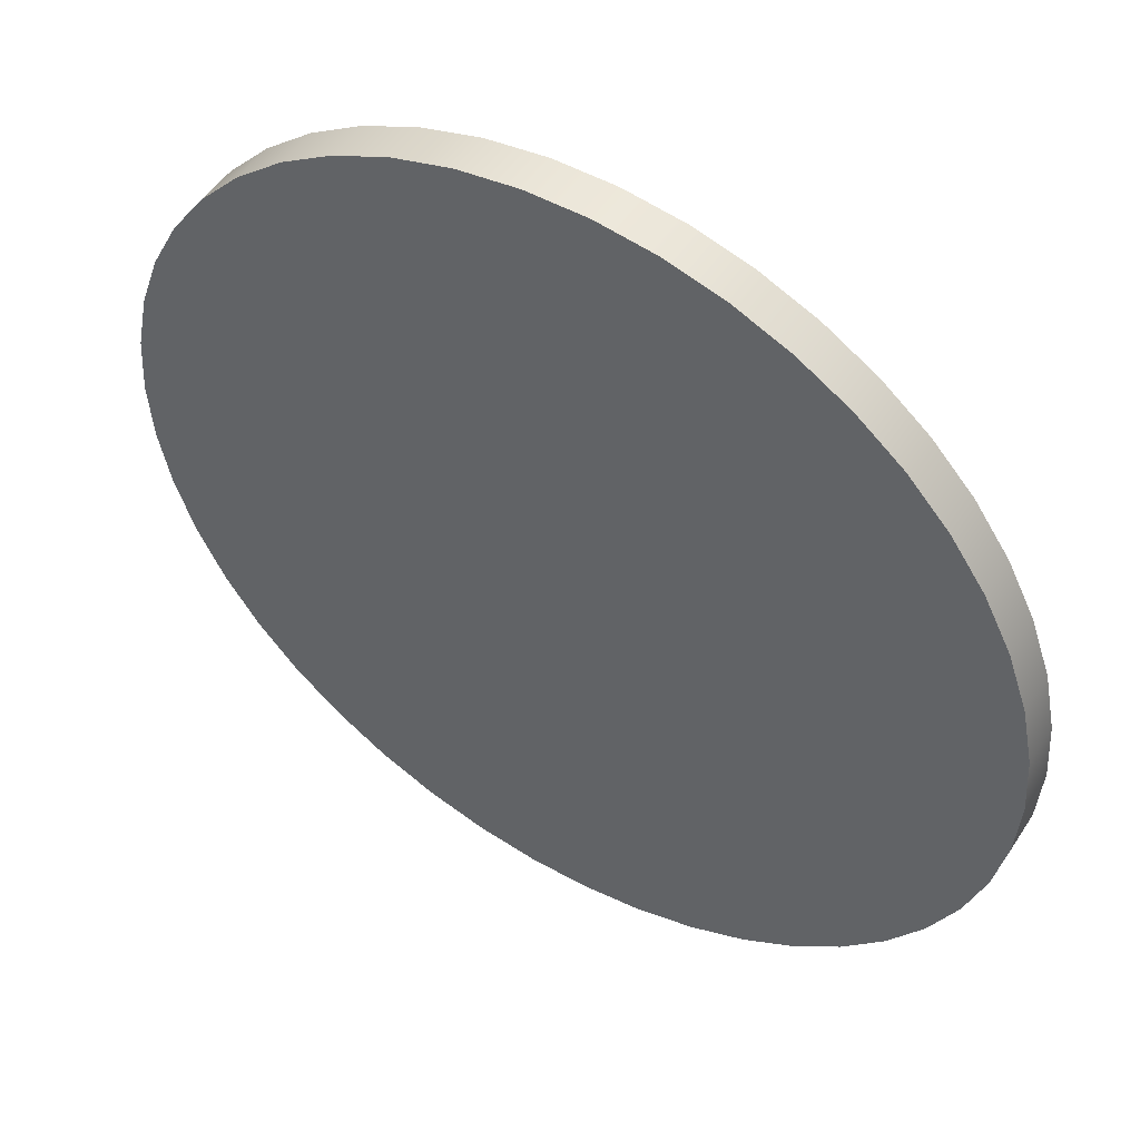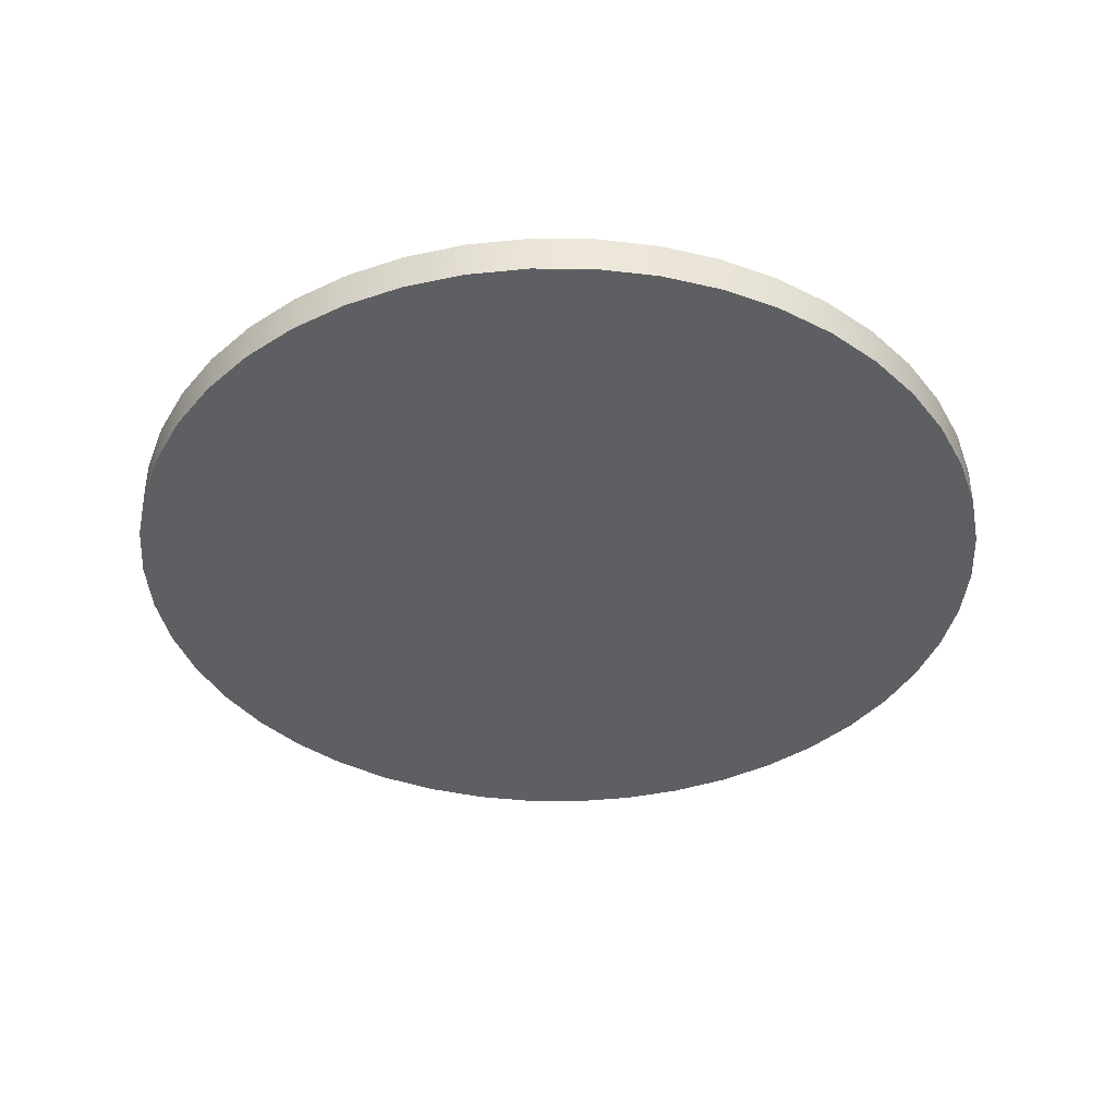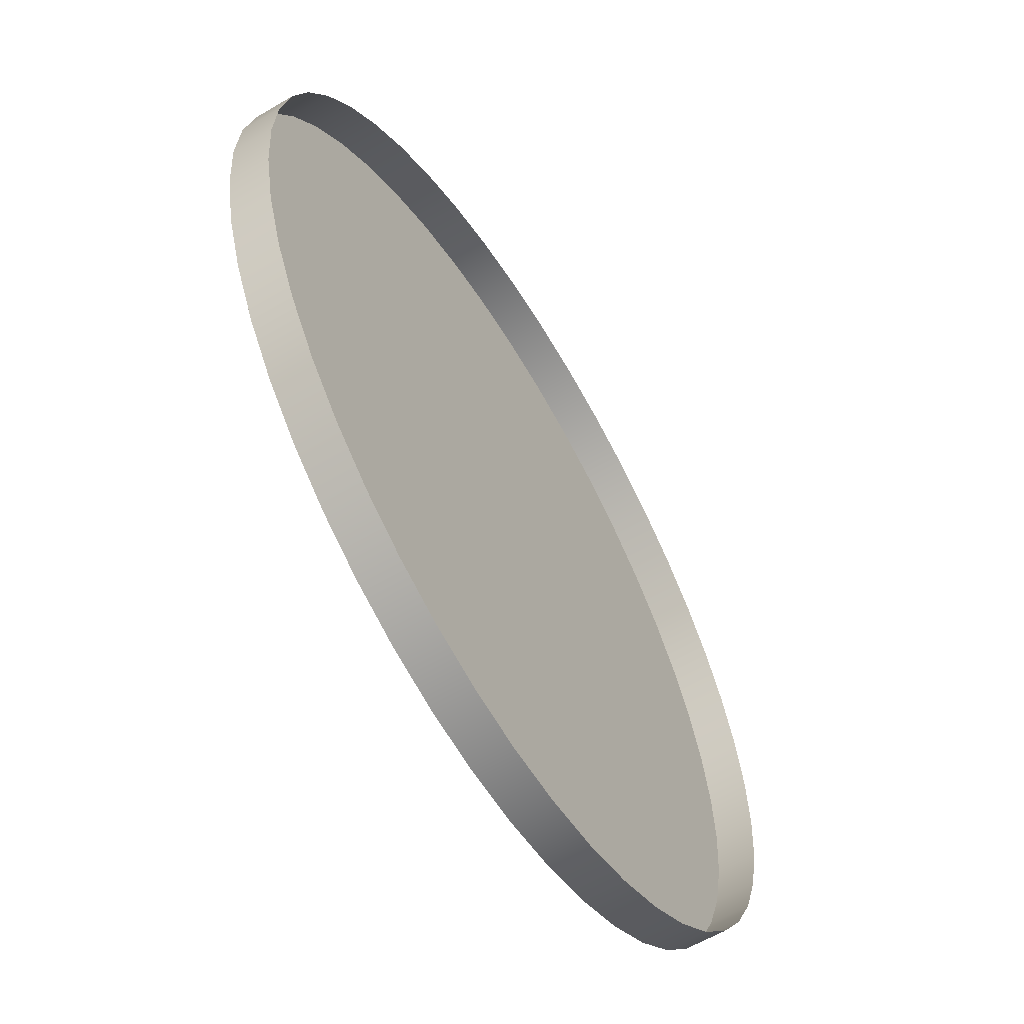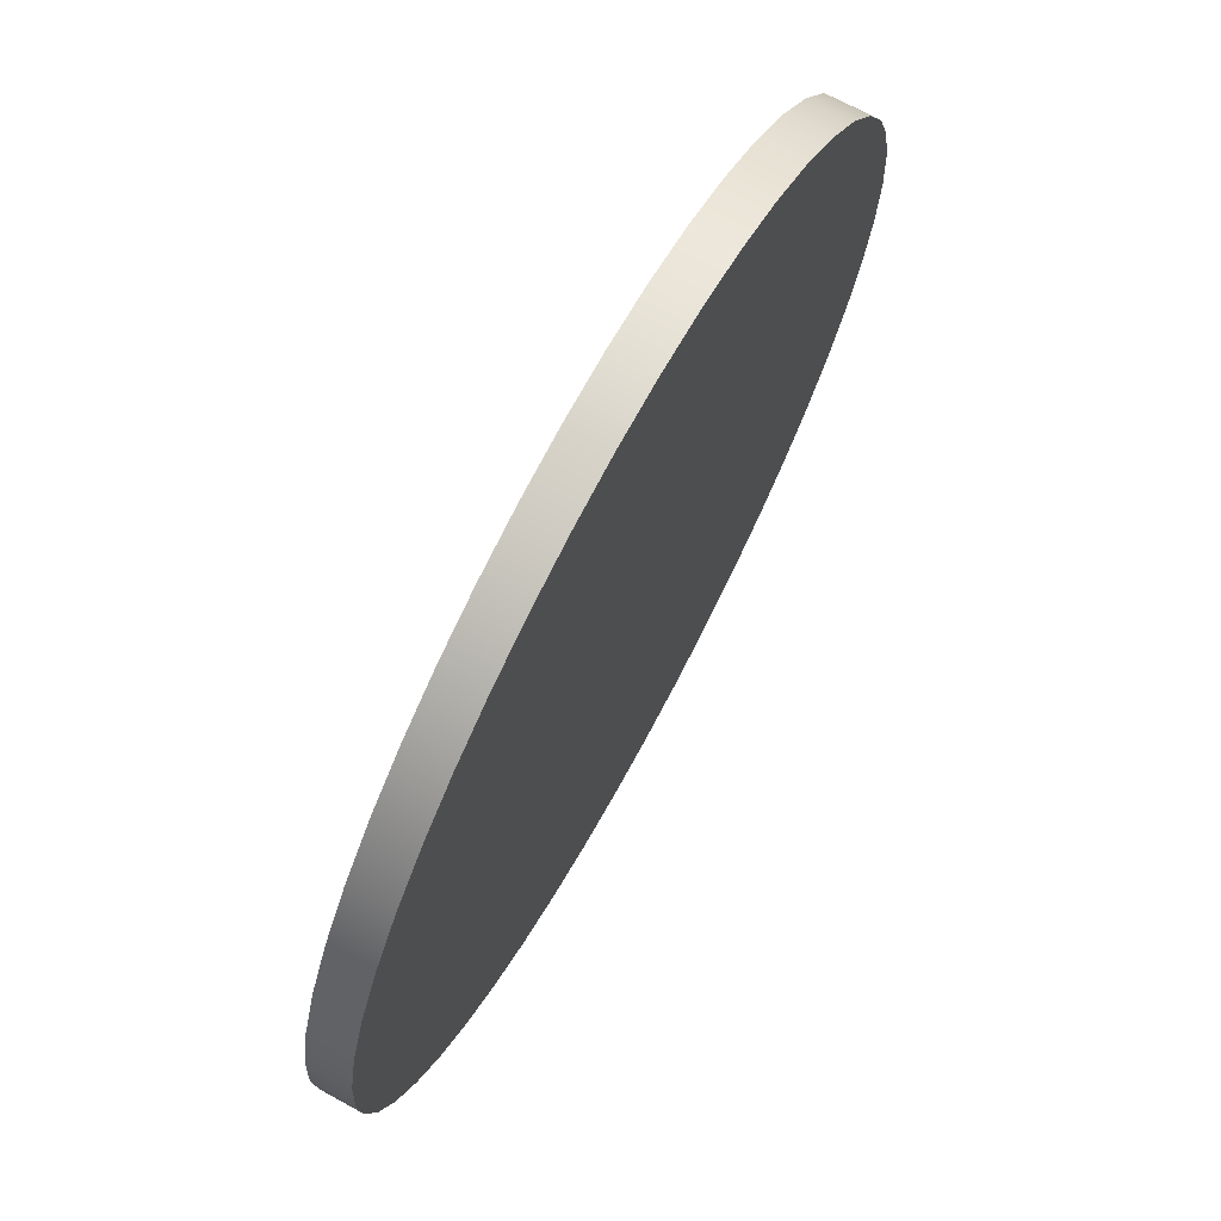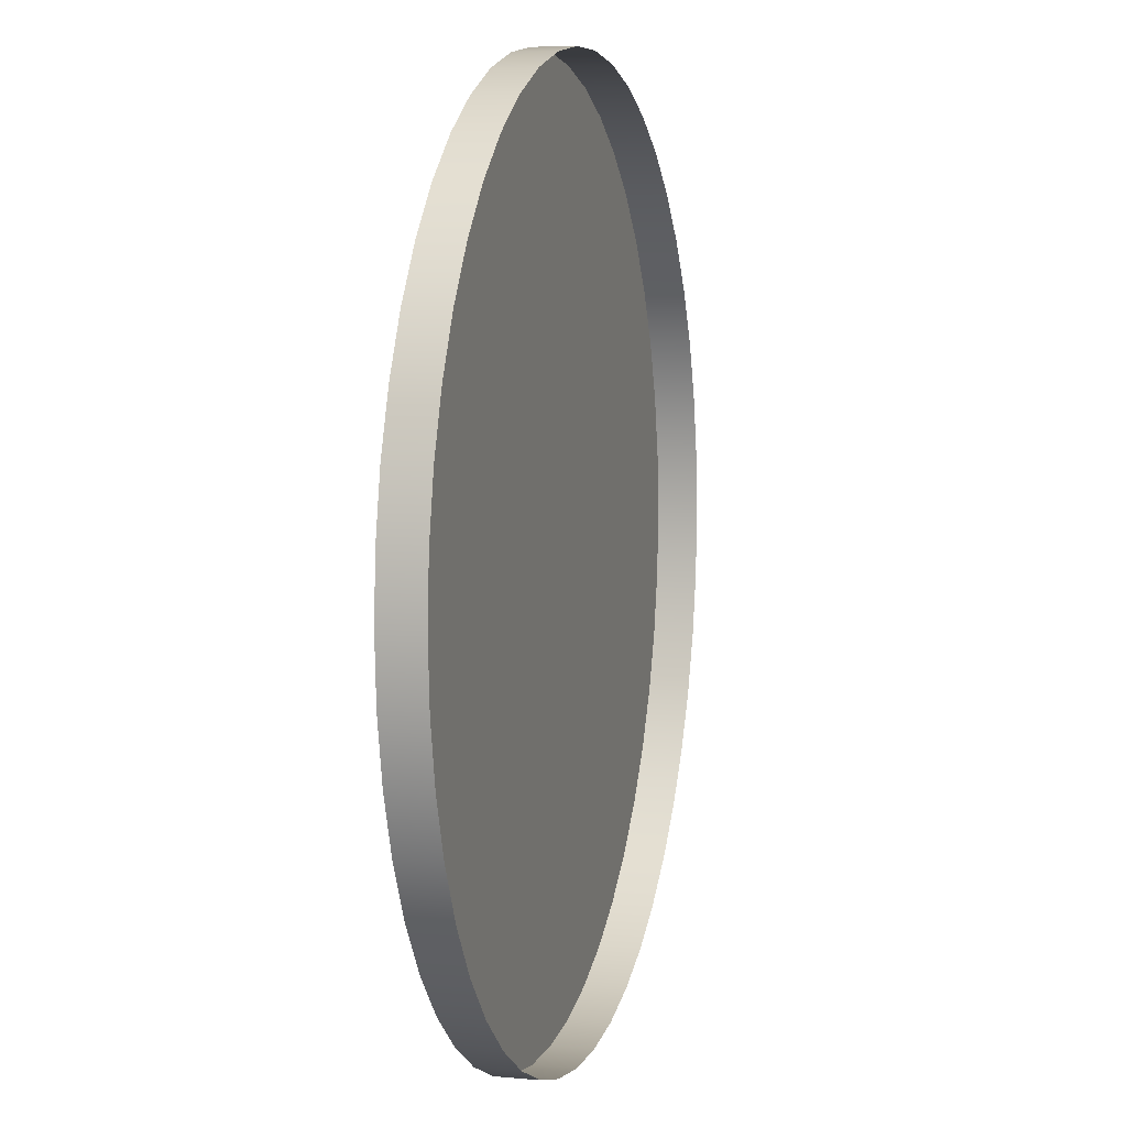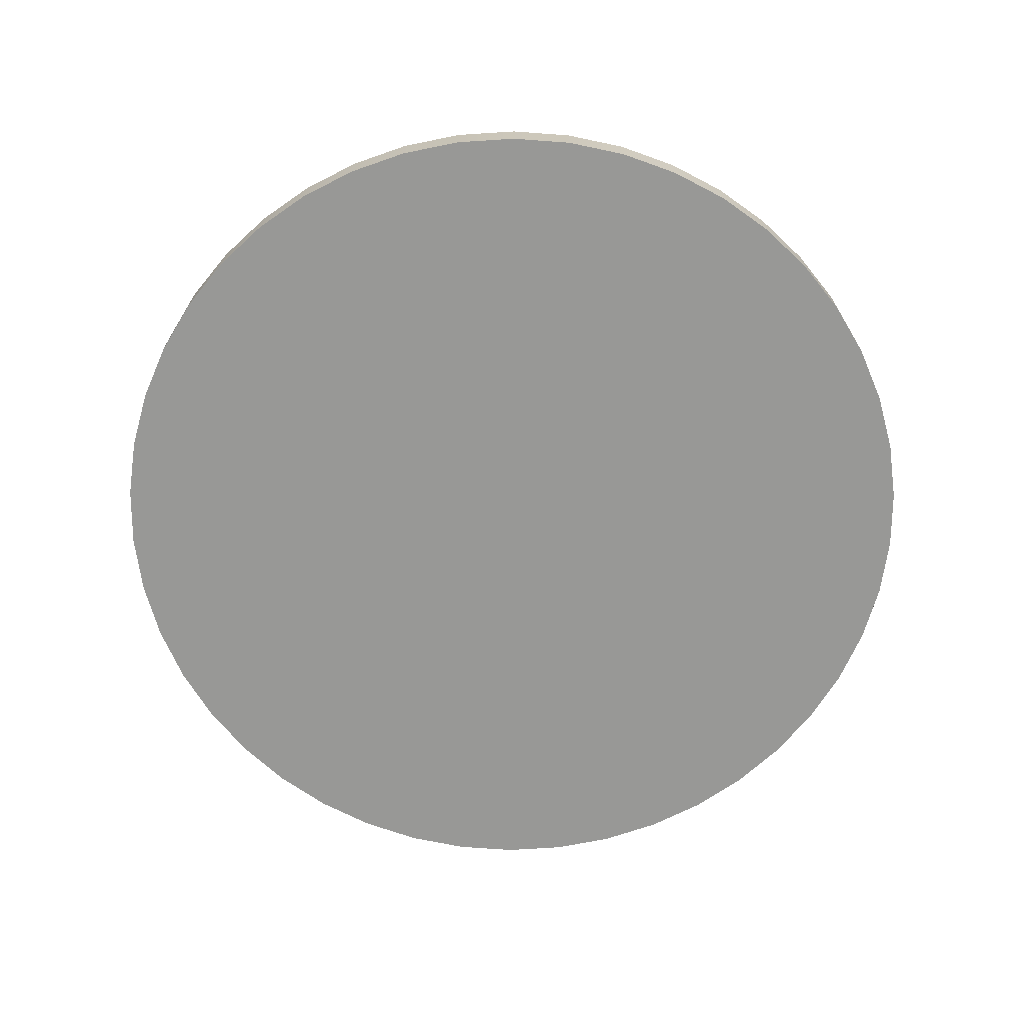
<metadata>
{"format":"obj","ext":"obj","renderer":"f3d","projection":"perspective","resolution":1024,"background":"white","views":[{"elev":50.2,"azim":31.8,"up":"+Z"},{"elev":-39.5,"azim":62.0,"up":"+Y"},{"elev":-60.1,"azim":121.2,"up":"+Z"},{"elev":71.6,"azim":-61.4,"up":"+Z"},{"elev":6.6,"azim":105.3,"up":"+Z"},{"elev":-68.5,"azim":42.8,"up":"+Y"}]}
</metadata>
<code>
v 0.05311 -0.0652 0.02307
v 0.04947 -0.0652 0.03008
v -0.01939 -0.0652 0.05456
v 0.01939 -0.0652 -0.05456
v 0.02664 -0.0652 -0.05141
v 0.03339 -0.0652 -0.0473
v 0.03952 -0.0652 -0.04231
v -0.01178 -0.0652 -0.05669
v -0.003951 -0.0652 -0.05776
v -0.03339 -0.0652 0.0473
v 0.003951 -0.0652 -0.05776
v -0.01939 -0.0652 -0.05456
v -0.03952 -0.0652 0.04232
v -0.04491 -0.0652 0.03654
v -0.02664 -0.0652 0.05141
v 0.01178 -0.0652 -0.05669
v 0.04491 -0.0652 0.03654
v 0.03952 -0.0652 0.04231
v 0.03339 -0.0652 0.0473
v 0.02664 -0.0652 0.05141
v 0.01939 -0.0652 0.05456
v 0.01178 -0.0652 0.05669
v 0.003951 -0.0652 0.05776
v -0.003951 -0.0652 0.05776
v -0.01178 -0.0652 0.05669
v 0.04491 -0.0652 -0.03654
v 0.04947 -0.0652 -0.03008
v 0.05311 -0.0652 -0.02307
v 0.05575 -0.0652 -0.01562
v 0.05736 -0.0652 -0.007884
v 0.0579 -0.0652 0
v 0.05736 -0.0652 0.007884
v 0.05575 -0.0652 0.01562
v -0.04947 -0.0652 0.03008
v -0.05311 -0.0652 0.02307
v -0.05575 -0.0652 0.01562
v -0.05736 -0.0652 0.007884
v -0.0579 -0.0652 0
v -0.05736 -0.0652 -0.007884
v -0.05575 -0.0652 -0.01562
v -0.05311 -0.0652 -0.02307
v -0.04947 -0.0652 -0.03008
v -0.04491 -0.0652 -0.03654
v -0.03952 -0.0652 -0.04231
v -0.03339 -0.0652 -0.0473
v -0.02664 -0.0652 -0.05141
v -0.0579 -0.0599 0
v -0.05736 -0.0599 -0.007884
v -0.05575 -0.0599 -0.01562
v -0.05311 -0.0599 -0.02307
v -0.04947 -0.0599 -0.03008
v -0.04491 -0.0599 -0.03654
v -0.03952 -0.0599 -0.04231
v -0.03339 -0.0599 -0.0473
v -0.02664 -0.0599 -0.05141
v -0.01939 -0.0599 -0.05456
v 0.02664 -0.0599 -0.05141
v 0.03339 -0.0599 -0.0473
v 0.03952 -0.0599 -0.04231
v 0.04491 -0.0599 -0.03654
v 0.04947 -0.0599 -0.03008
v 0.05311 -0.0599 -0.02307
v 0.05575 -0.0599 -0.01562
v 0.05736 -0.0599 -0.007884
v 0.0579 -0.0599 0
v 0.05736 -0.0599 0.007884
v 0.05575 -0.0599 0.01562
v 0.05311 -0.0599 0.02307
v 0.04947 -0.0599 0.03008
v 0.04491 -0.0599 0.03654
v 0.01939 -0.0599 0.05456
v 0.003951 -0.0599 0.05776
v -0.003951 -0.0599 0.05776
v -0.01178 -0.0599 0.05669
v -0.01939 -0.0599 0.05456
v -0.02664 -0.0599 0.05141
v -0.03339 -0.0599 0.0473
v -0.03952 -0.0599 0.04232
v -0.04491 -0.0599 0.03654
v -0.05311 -0.0599 0.02307
v -0.05575 -0.0599 0.01562
v -0.05736 -0.0599 0.007884
v 0.04491 -0.0652 -0.03654
v 0.04947 -0.0652 -0.03008
v 0.05311 -0.0652 -0.02307
v -0.003951 -0.0652 0.05776
v -0.003951 -0.0652 0.05776
v -0.01178 -0.0652 0.05669
v 0.03952 -0.0599 0.04231
v 0.05575 -0.0652 -0.01562
v 0.05736 -0.0652 -0.007884
v 0.01178 -0.0652 0.05669
v 0.003951 -0.0652 0.05776
v 0.03339 -0.0599 0.0473
v 0.01178 -0.0599 0.05669
v 0.02664 -0.0599 0.05141
v 0.03952 -0.0652 0.04231
v 0.03339 -0.0652 0.0473
v 0.02664 -0.0652 0.05141
v 0.05736 -0.0652 0.007884
v 0.05575 -0.0652 0.01562
v 0.01939 -0.0652 0.05456
v 0.0579 -0.0652 0
v -0.01178 -0.0599 -0.05669
v -0.003951 -0.0599 -0.05776
v -0.05311 -0.0652 -0.02307
v -0.04947 -0.0652 -0.03008
v -0.03952 -0.0652 0.04232
v -0.04491 -0.0652 0.03654
v -0.03339 -0.0652 0.0473
v -0.05575 -0.0652 -0.01562
v -0.02664 -0.0652 0.05141
v -0.0579 -0.0652 0
v -0.05736 -0.0652 -0.007884
v 0.003951 -0.0652 -0.05776
v 0.01178 -0.0652 -0.05669
v 0.04491 -0.0652 0.03654
v -0.04947 -0.0652 0.03008
v -0.05311 -0.0652 0.02307
v -0.05575 -0.0652 0.01562
v -0.05736 -0.0652 0.007884
v -0.04947 -0.0599 0.03008
v -0.01939 -0.0652 -0.05456
v -0.02664 -0.0652 -0.05141
v 0.05311 -0.0652 0.02307
v 0.01939 -0.0652 -0.05456
v 0.03952 -0.0652 -0.04231
v 0.04947 -0.0652 0.03008
v -0.01939 -0.0652 0.05456
v -0.01939 -0.0652 0.05456
v -0.01178 -0.0652 -0.05669
v -0.003951 -0.0652 -0.05776
v 0.003951 -0.0599 -0.05776
v 0.01178 -0.0599 -0.05669
v -0.04491 -0.0652 -0.03654
v -0.03952 -0.0652 -0.04231
v 0.01939 -0.0599 -0.05456
v -0.03339 -0.0652 -0.0473
v 0.03339 -0.0652 -0.0473
v 0.02664 -0.0652 -0.05141
f 125 128 129
f 126 5 129
f 129 5 139
f 129 139 127
f 8 9 110
f 110 9 11
f 8 110 123
f 123 110 108
f 123 108 109
f 129 15 126
f 126 15 110
f 126 110 16
f 16 110 11
f 128 117 129
f 129 117 18
f 129 18 19
f 19 20 129
f 129 20 21
f 129 21 92
f 92 93 129
f 129 93 86
f 130 87 88
f 127 83 129
f 129 83 84
f 129 84 85
f 85 90 129
f 129 90 91
f 129 91 103
f 103 100 129
f 129 100 101
f 129 101 125
f 109 118 123
f 123 118 119
f 123 119 36
f 36 37 123
f 123 37 113
f 123 113 114
f 114 111 106
f 106 107 114
f 114 107 135
f 114 135 136
f 136 138 114
f 114 138 124
f 114 124 123
f 121 47 38
f 38 47 48
f 38 48 39
f 39 48 49
f 39 49 40
f 40 49 50
f 40 50 41
f 41 50 51
f 41 51 42
f 42 51 52
f 42 52 43
f 43 52 53
f 43 53 44
f 44 53 54
f 44 54 45
f 45 54 55
f 45 55 46
f 46 55 56
f 46 56 12
f 12 56 104
f 12 104 131
f 131 104 105
f 131 105 132
f 132 105 133
f 132 133 115
f 115 133 134
f 115 134 116
f 116 134 137
f 116 137 4
f 4 137 57
f 4 57 140
f 140 57 58
f 140 58 6
f 6 58 59
f 6 59 7
f 7 59 60
f 7 60 26
f 26 60 61
f 26 61 27
f 27 61 62
f 27 62 28
f 28 62 63
f 28 63 29
f 29 63 64
f 29 64 30
f 30 64 65
f 30 65 31
f 31 65 66
f 31 66 32
f 32 66 67
f 32 67 33
f 33 67 68
f 33 68 1
f 1 68 69
f 1 69 2
f 2 69 70
f 2 70 17
f 17 70 89
f 17 89 97
f 97 89 94
f 97 94 98
f 98 94 96
f 98 96 99
f 99 96 71
f 99 71 102
f 102 71 95
f 102 95 22
f 22 95 72
f 22 72 23
f 23 72 73
f 23 73 24
f 24 73 74
f 24 74 25
f 25 74 75
f 25 75 3
f 3 75 76
f 3 76 112
f 112 76 77
f 112 77 10
f 10 77 78
f 10 78 13
f 13 78 79
f 13 79 14
f 14 79 122
f 14 122 34
f 34 122 80
f 34 80 35
f 35 80 81
f 35 81 120
f 120 81 82
f 120 82 121
f 121 82 47

</code>
